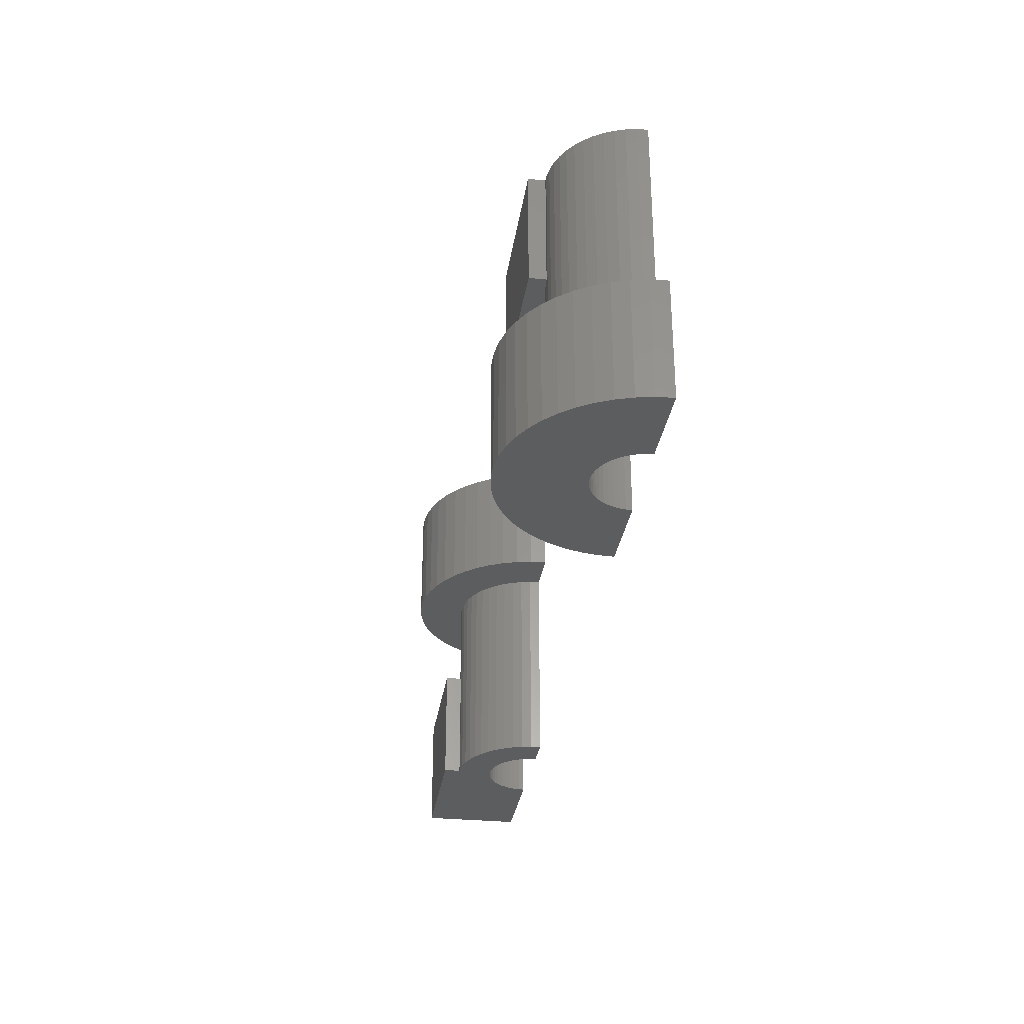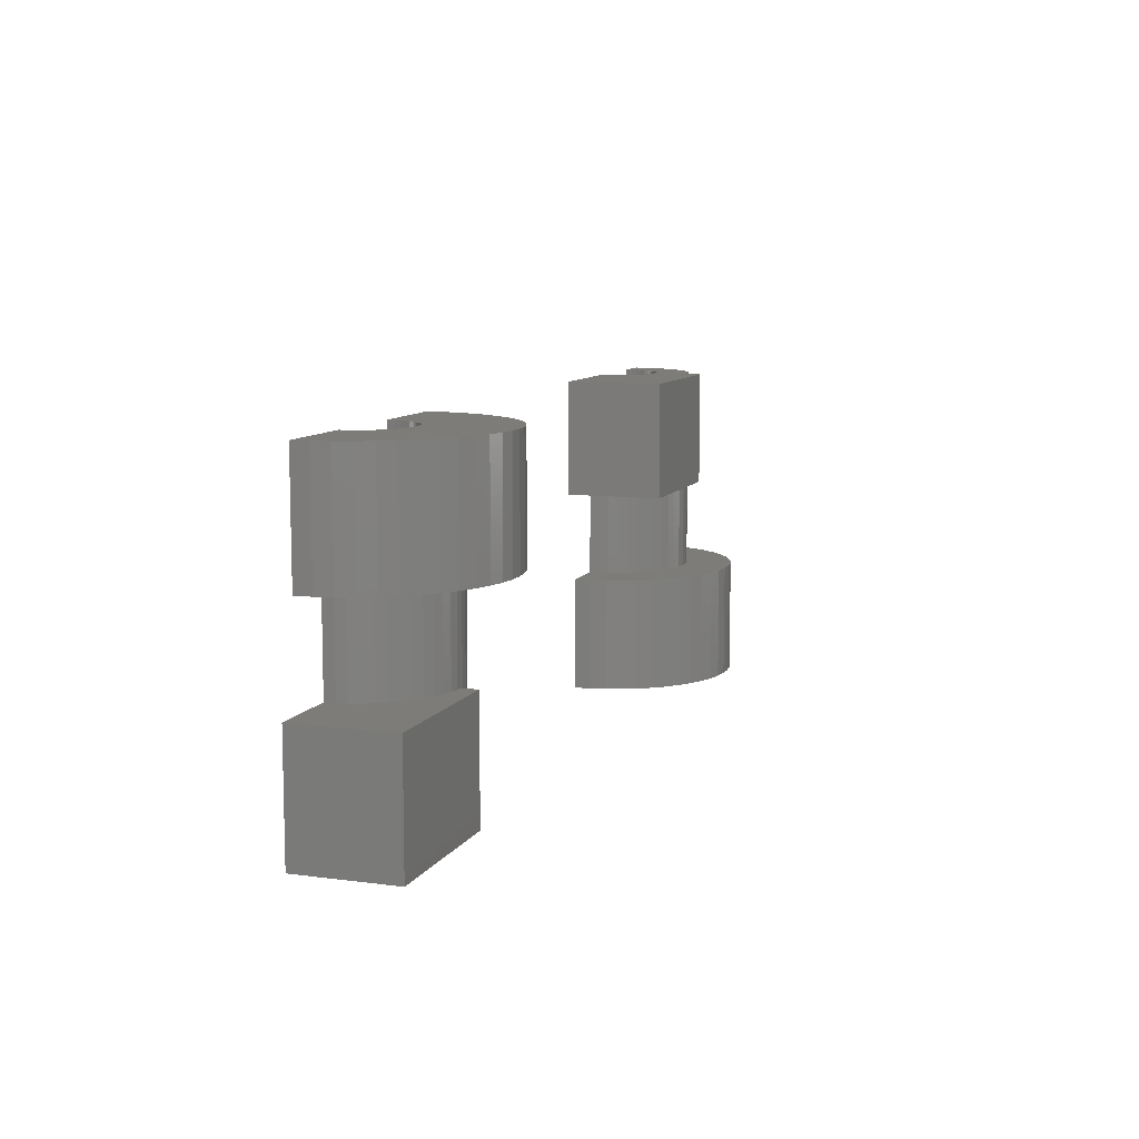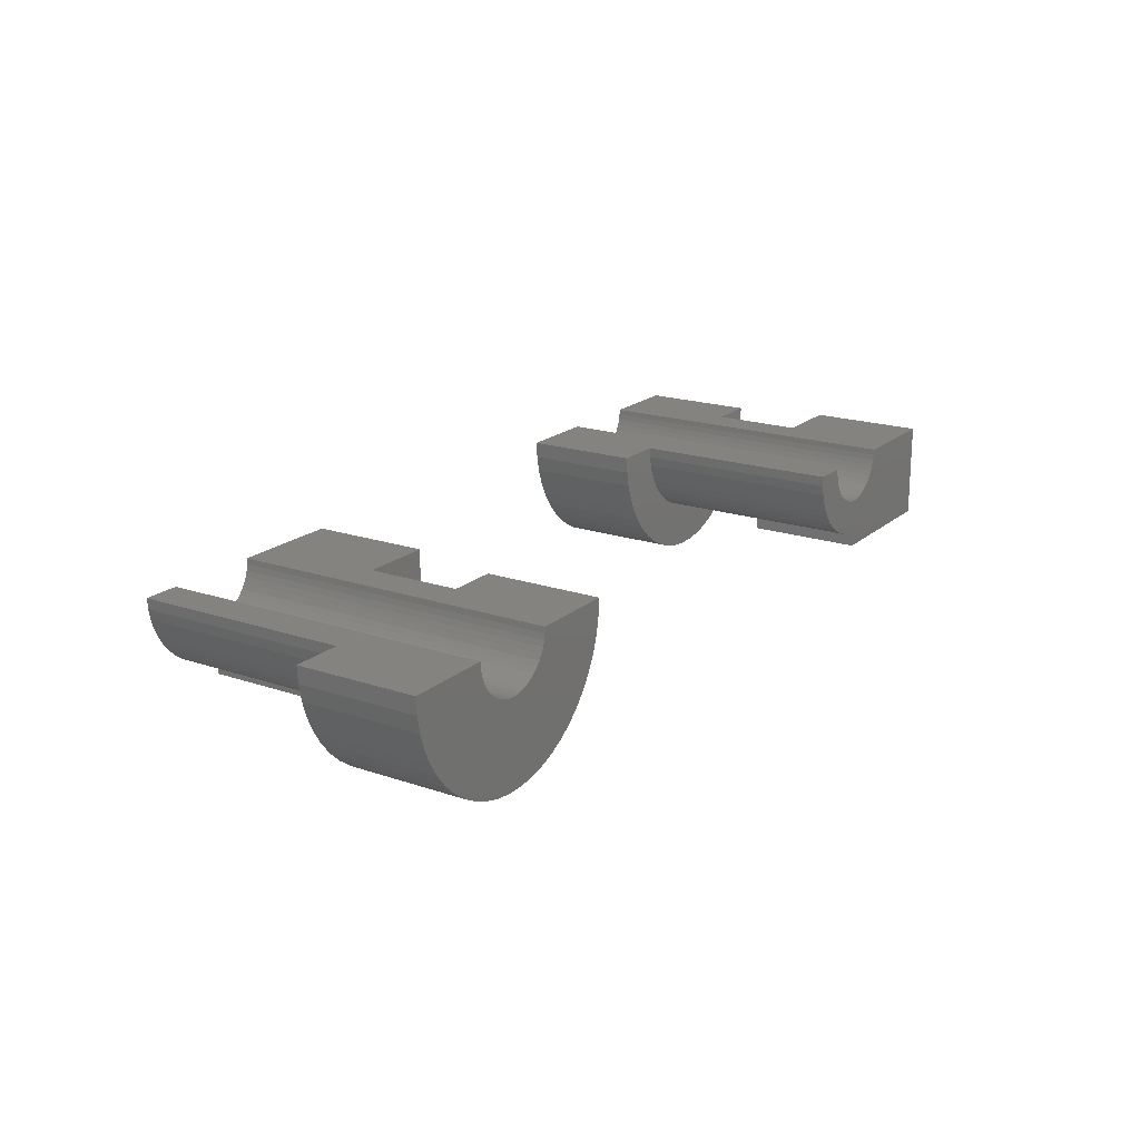
<metadata>
{"format":"stl","ext":"stl","renderer":"f3d","projection":"perspective","resolution":1024,"background":"white","views":[{"elev":-30.6,"azim":81.9,"up":"+Z"},{"elev":9.4,"azim":-70.9,"up":"+Z"},{"elev":19.0,"azim":122.8,"up":"+Y"}]}
</metadata>
<code>
# stl→obj: 328 verts, 648 faces
v 33.03 -2.204 7.5
v 33.29 -1.807 -2.125
v 33.29 -1.807 7.5
v 33.03 -2.204 -2.125
v 31.16 -3.566 -2.125
v 31.6 -3.393 7.5
v 31.16 -3.566 7.5
v 31.6 -3.393 -2.125
v 28.4 -3.393 -2.125
v 28.84 -3.566 2.125
v 28.4 -3.393 2.125
v 28.84 -3.566 -2.125
v 26.71 -1.807 -2.125
v 26.51 -1.38 2.125
v 26.51 -1.38 -2.125
v 26.71 -1.807 2.125
v 33.63 -0.9326 7.5
v 33.72 -0.47 -2.125
v 33.72 -0.47 7.5
v 33.63 -0.9326 -2.125
v 30.24 -3.743 -2.125
v 30.7 -3.684 7.5
v 30.24 -3.743 7.5
v 30.7 -3.684 -2.125
v 32.01 -3.166 7.5
v 32.01 -3.166 -2.125
v 26.37 -0.9326 -2.125
v 26.28 -0.47 2.125
v 26.28 -0.47 -2.125
v 26.37 -0.9326 2.125
v 27.27 -2.567 -2.125
v 26.97 -2.204 2.125
v 26.97 -2.204 -2.125
v 27.27 -2.567 2.125
v 29.3 -3.684 2.125
v 29.3 -3.684 -2.125
v 27.61 -2.889 2.125
v 27.61 -2.889 -2.125
v 33.75 0 -2.125
v 33.75 0 7.5
v 32.39 -2.889 -2.125
v 32.73 -2.567 7.5
v 32.39 -2.889 7.5
v 32.73 -2.567 -2.125
v 29.76 -3.743 2.125
v 29.76 -3.743 -2.125
v 30 -3.743 2.125
v 30 -3.743 7.5
v 26.25 0 2.125
v 26.25 0 -2.125
v 32.11 -0.2663 -7.5
v 35.95 -0.752 -7.5
v 35.81 -1.492 -7.5
v 32.06 -0.5285 -7.5
v 35.58 -2.209 -7.5
v 31.98 -0.7823 -7.5
v 35.26 -2.891 -7.5
v 31.86 -1.024 -7.5
v 34.85 -3.527 -7.5
v 31.72 -1.249 -7.5
v 34.37 -4.107 -7.5
v 31.55 -1.455 -7.5
v 33.82 -4.623 -7.5
v 31.35 -1.637 -7.5
v 33.22 -5.066 -7.5
v 31.14 -1.794 -7.5
v 32.55 -5.429 -7.5
v 36 0 -7.5
v 32.12 0 -7.5
v 30.9 -1.923 -7.5
v 31.85 -5.706 -7.5
v 30.66 -2.021 -7.5
v 31.12 -5.894 -7.5
v 30.4 -2.087 -7.5
v 30.38 -5.988 -7.5
v 30.13 -2.121 -7.5
v 29.87 -2.121 -7.5
v 29.62 -5.988 -7.5
v 29.6 -2.087 -7.5
v 28.88 -5.894 -7.5
v 29.34 -2.021 -7.5
v 28.15 -5.706 -7.5
v 29.1 -1.923 -7.5
v 27.45 -5.429 -7.5
v 28.86 -1.794 -7.5
v 26.79 -5.066 -7.5
v 28.65 -1.637 -7.5
v 26.18 -4.623 -7.5
v 28.45 -1.455 -7.5
v 25.63 -4.107 -7.5
v 28.28 -1.249 -7.5
v 25.15 -3.527 -7.5
v 28.14 -1.024 -7.5
v 24.74 -2.891 -7.5
v 28.02 -0.7823 -7.5
v 24.42 -2.209 -7.5
v 27.94 -0.5285 -7.5
v 24.19 -1.492 -7.5
v 27.89 -0.2663 -7.5
v 24.05 -0.752 -7.5
v 27.88 0 -7.5
v 24 0 -7.5
v 27.99 -3.166 2.125
v 27.99 -3.166 -2.125
v 32.11 -0.2663 7.5
v 32.06 -0.5285 7.5
v 33.49 -1.38 7.5
v 31.98 -0.7823 7.5
v 31.86 -1.024 7.5
v 32.12 0 7.5
v 31.72 -1.249 7.5
v 31.55 -1.455 7.5
v 31.35 -1.637 7.5
v 31.14 -1.794 7.5
v 30.9 -1.923 7.5
v 30.66 -2.021 7.5
v 30.4 -2.087 7.5
v 30.13 -2.121 7.5
v 29.87 -2.121 7.5
v 29.6 -2.087 7.5
v 29.34 -2.021 7.5
v 29.1 -1.923 7.5
v 28.86 -1.794 7.5
v 30 -4.5 7.5
v 28.65 -1.637 7.5
v 23 -4.5 7.5
v 28.45 -1.455 7.5
v 28.28 -1.249 7.5
v 28.14 -1.024 7.5
v 23 0 7.5
v 27.89 -0.2663 7.5
v 27.88 0 7.5
v 27.94 -0.5285 7.5
v 28.02 -0.7823 7.5
v 33.49 -1.38 -2.125
v 35.95 -0.752 -2.125
v 36 0 -2.125
v 24 0 -2.125
v 24.05 -0.752 -2.125
v 30.38 -5.988 -2.125
v 29.62 -5.988 -2.125
v 34.37 -4.107 -2.125
v 33.82 -4.623 -2.125
v 26.18 -4.623 -2.125
v 25.63 -4.107 -2.125
v 28.15 -5.706 -2.125
v 27.45 -5.429 -2.125
v 35.26 -2.891 -2.125
v 35.58 -2.209 -2.125
v 35.81 -1.492 -2.125
v 32.55 -5.429 -2.125
v 31.85 -5.706 -2.125
v 31.12 -5.894 -2.125
v 33.22 -5.066 -2.125
v 24.42 -2.209 -2.125
v 24.74 -2.891 -2.125
v 25.15 -3.527 -2.125
v 24.19 -1.492 -2.125
v 26.79 -5.066 -2.125
v 28.88 -5.894 -2.125
v 34.85 -3.527 -2.125
v 23 -4.5 2.125
v 23 0 2.125
v 30 -4.5 2.125
v 0 -3.743 -2.125
v -0.2355 -3.743 2.125
v -0.2355 -3.743 -2.125
v 0.2355 -3.743 2.125
v 0.2355 -3.743 -7.5
v 0 -3.743 -7.5
v 2.734 -2.567 2.125
v 3.034 -2.204 -7.5
v 3.034 -2.204 2.125
v 2.734 -2.567 -7.5
v 1.159 -3.566 -7.5
v 1.597 -3.393 2.125
v 1.159 -3.566 2.125
v 1.597 -3.393 -7.5
v 2.108 -0.2663 7.5
v 5.953 -0.752 7.5
v 6 0 7.5
v 5.811 -1.492 7.5
v 2.058 -0.5285 7.5
v 5.579 -2.209 7.5
v 1.976 -0.7823 7.5
v 1.862 -1.024 7.5
v 5.258 -2.891 7.5
v 4.854 -3.527 7.5
v 1.719 -1.249 7.5
v 4.374 -4.107 7.5
v 1.549 -1.455 7.5
v 2.125 0 7.5
v 3.825 -4.623 7.5
v 1.355 -1.637 7.5
v 3.215 -5.066 7.5
v 1.139 -1.794 7.5
v 2.555 -5.429 7.5
v 0.9048 -1.923 7.5
v 1.854 -5.706 7.5
v 0.6567 -2.021 7.5
v 1.124 -5.894 7.5
v 0.3982 -2.087 7.5
v 0.3767 -5.988 7.5
v 0.1334 -2.121 7.5
v -0.1334 -2.121 7.5
v -0.3767 -5.988 7.5
v -0.3982 -2.087 7.5
v -1.124 -5.894 7.5
v -0.6567 -2.021 7.5
v -1.854 -5.706 7.5
v -0.9048 -1.923 7.5
v -2.555 -5.429 7.5
v -1.139 -1.794 7.5
v -3.215 -5.066 7.5
v -1.355 -1.637 7.5
v -3.825 -4.623 7.5
v -1.549 -1.455 7.5
v -4.374 -4.107 7.5
v -1.719 -1.249 7.5
v -4.854 -3.527 7.5
v -1.862 -1.024 7.5
v -5.258 -2.891 7.5
v -1.976 -0.7823 7.5
v -5.579 -2.209 7.5
v -2.058 -0.5285 7.5
v -5.811 -1.492 7.5
v -2.108 -0.2663 7.5
v -5.953 -0.752 7.5
v -2.125 0 7.5
v -6 0 7.5
v 3.286 -1.807 -7.5
v 3.286 -1.807 2.125
v 3.632 -0.9326 2.125
v 3.72 -0.47 -7.5
v 3.72 -0.47 2.125
v 3.632 -0.9326 -7.5
v -3.034 -2.204 -2.125
v -3.286 -1.807 2.125
v -3.286 -1.807 -2.125
v -3.034 -2.204 2.125
v -3.487 -1.38 2.125
v -3.487 -1.38 -2.125
v -1.139 -1.794 -7.5
v 0 -4.5 -7.5
v -0.3982 -2.087 -7.5
v -0.1334 -2.121 -7.5
v -0.6567 -2.021 -7.5
v -0.9048 -1.923 -7.5
v -1.355 -1.637 -7.5
v -7 -4.5 -7.5
v -1.549 -1.455 -7.5
v -1.719 -1.249 -7.5
v -1.862 -1.024 -7.5
v -1.976 -0.7823 -7.5
v -7 0 -7.5
v -2.058 -0.5285 -7.5
v -2.108 -0.2663 -7.5
v -2.125 0 -7.5
v 2.108 -0.2663 -7.5
v 2.058 -0.5285 -7.5
v 3.487 -1.38 -7.5
v 1.976 -0.7823 -7.5
v 1.862 -1.024 -7.5
v 1.719 -1.249 -7.5
v 1.549 -1.455 -7.5
v 2.39 -2.889 -7.5
v 3.75 0 -7.5
v 2.125 0 -7.5
v 1.355 -1.637 -7.5
v 2.009 -3.166 -7.5
v 1.139 -1.794 -7.5
v 0.9048 -1.923 -7.5
v 0.6567 -2.021 -7.5
v 0.7027 -3.684 -7.5
v 0.3982 -2.087 -7.5
v 0.1334 -2.121 -7.5
v 2.39 -2.889 2.125
v 2.009 -3.166 2.125
v 3.487 -1.38 2.125
v 3.75 0 2.125
v -1.597 -3.393 -2.125
v -1.159 -3.566 2.125
v -1.597 -3.393 2.125
v -1.159 -3.566 -2.125
v -0.7027 -3.684 2.125
v -0.7027 -3.684 -2.125
v -2.734 -2.567 -2.125
v -2.734 -2.567 2.125
v -3.632 -0.9326 2.125
v -3.632 -0.9326 -2.125
v -2.39 -2.889 -2.125
v -2.009 -3.166 2.125
v -2.39 -2.889 2.125
v -2.009 -3.166 -2.125
v -3.72 -0.47 2.125
v -3.72 -0.47 -2.125
v -3.75 0 2.125
v -3.75 0 -2.125
v 0.7027 -3.684 2.125
v -0.3767 -5.988 2.125
v 0.3767 -5.988 2.125
v 1.124 -5.894 2.125
v 1.854 -5.706 2.125
v 2.555 -5.429 2.125
v 6 0 2.125
v 5.953 -0.752 2.125
v 3.215 -5.066 2.125
v 3.825 -4.623 2.125
v 4.374 -4.107 2.125
v 5.811 -1.492 2.125
v -4.374 -4.107 2.125
v -3.825 -4.623 2.125
v -5.258 -2.891 2.125
v -5.579 -2.209 2.125
v -4.854 -3.527 2.125
v 5.579 -2.209 2.125
v 5.258 -2.891 2.125
v 4.854 -3.527 2.125
v -1.124 -5.894 2.125
v -1.854 -5.706 2.125
v -2.555 -5.429 2.125
v -3.215 -5.066 2.125
v -5.811 -1.492 2.125
v -5.953 -0.752 2.125
v -6 0 2.125
v -7 0 -2.125
v -7 -4.5 -2.125
v 0 -4.5 -2.125
f 1 2 3
f 2 1 4
f 5 6 7
f 6 5 8
f 9 10 11
f 10 9 12
f 13 14 15
f 14 13 16
f 17 18 19
f 18 17 20
f 21 22 23
f 22 21 24
f 8 25 6
f 25 8 26
f 27 28 29
f 28 27 30
f 31 32 33
f 32 31 34
f 12 35 10
f 35 12 36
f 31 37 34
f 37 31 38
f 19 39 40
f 39 19 18
f 41 42 43
f 42 41 44
f 45 46 47
f 47 23 48
f 47 21 23
f 21 47 46
f 24 7 22
f 7 24 5
f 26 43 25
f 43 26 41
f 29 49 50
f 49 29 28
f 51 52 53
f 54 53 55
f 56 55 57
f 58 57 59
f 60 59 61
f 62 61 63
f 64 63 65
f 66 65 67
f 57 58 56
f 68 51 69
f 52 51 68
f 51 53 54
f 55 56 54
f 70 67 71
f 59 60 58
f 61 62 60
f 63 64 62
f 65 66 64
f 72 71 73
f 67 70 66
f 71 72 70
f 73 74 72
f 75 74 73
f 75 76 74
f 75 77 76
f 78 77 75
f 78 79 77
f 80 79 78
f 79 80 81
f 82 81 80
f 81 82 83
f 84 83 82
f 83 84 85
f 86 85 84
f 85 86 87
f 88 87 86
f 87 88 89
f 90 89 88
f 89 90 91
f 92 91 90
f 91 92 93
f 94 93 92
f 93 94 95
f 96 95 94
f 95 96 97
f 98 97 96
f 97 98 99
f 100 99 98
f 99 100 101
f 101 100 102
f 15 30 27
f 30 15 14
f 33 16 13
f 16 33 32
f 36 45 35
f 45 36 46
f 38 103 37
f 103 38 104
f 104 11 103
f 11 104 9
f 105 19 40
f 19 105 17
f 17 106 107
f 108 107 106
f 109 3 108
f 3 109 1
f 105 40 110
f 17 105 106
f 107 108 3
f 111 1 109
f 1 111 42
f 112 42 111
f 42 112 43
f 113 43 112
f 43 113 25
f 114 25 113
f 25 114 6
f 115 6 114
f 6 115 7
f 116 7 115
f 7 116 22
f 117 22 116
f 117 23 22
f 118 23 117
f 118 48 23
f 119 48 118
f 120 48 119
f 121 48 120
f 122 48 121
f 123 48 122
f 48 123 124
f 125 124 123
f 126 125 127
f 126 127 128
f 126 128 129
f 130 131 132
f 130 133 131
f 130 134 133
f 130 129 134
f 126 129 130
f 125 126 124
f 3 135 107
f 135 3 2
f 107 20 17
f 20 107 135
f 42 4 1
f 4 42 44
f 136 68 137
f 68 136 52
f 100 138 102
f 138 100 139
f 78 140 141
f 140 78 75
f 63 142 143
f 142 63 61
f 90 144 145
f 144 90 88
f 84 146 147
f 146 84 82
f 148 55 149
f 55 148 57
f 150 52 136
f 52 150 53
f 71 151 152
f 151 71 67
f 73 152 153
f 152 73 71
f 67 154 151
f 154 67 65
f 94 155 96
f 155 94 156
f 92 156 94
f 156 92 157
f 96 158 98
f 158 96 155
f 88 159 144
f 159 88 86
f 80 141 160
f 141 80 78
f 149 53 150
f 53 149 55
f 142 59 161
f 59 142 61
f 161 57 148
f 57 161 59
f 75 153 140
f 153 75 73
f 65 143 154
f 143 65 63
f 90 157 92
f 157 90 145
f 98 139 100
f 139 98 158
f 86 147 159
f 147 86 84
f 82 160 146
f 160 82 80
f 18 136 137
f 136 18 150
f 150 20 149
f 135 149 20
f 2 148 135
f 148 2 161
f 18 137 39
f 150 18 20
f 149 135 148
f 4 161 2
f 161 4 142
f 44 142 4
f 142 44 143
f 41 143 44
f 143 41 154
f 26 154 41
f 154 26 151
f 8 151 26
f 151 8 152
f 5 152 8
f 5 153 152
f 24 153 5
f 24 140 153
f 21 140 24
f 46 140 21
f 46 141 140
f 36 141 46
f 36 160 141
f 12 160 36
f 146 12 9
f 12 146 160
f 147 9 104
f 159 104 38
f 9 147 146
f 144 38 31
f 145 31 33
f 104 159 147
f 157 33 13
f 156 13 15
f 155 15 27
f 158 27 29
f 38 144 159
f 139 29 50
f 31 145 144
f 33 157 145
f 13 156 157
f 15 155 156
f 27 158 155
f 29 139 158
f 139 50 138
f 162 130 163
f 130 162 126
f 164 45 47
f 164 35 45
f 164 10 35
f 164 11 10
f 162 11 164
f 11 162 103
f 162 37 103
f 162 34 37
f 162 32 34
f 162 16 32
f 162 14 16
f 163 14 162
f 14 163 30
f 30 163 28
f 28 163 49
f 124 47 48
f 47 124 164
f 162 124 126
f 124 162 164
f 51 110 69
f 110 51 105
f 131 101 132
f 101 131 99
f 76 119 118
f 119 76 77
f 62 113 112
f 113 62 64
f 87 127 125
f 127 87 89
f 81 122 121
f 122 81 83
f 58 108 56
f 108 58 109
f 54 105 51
f 105 54 106
f 60 109 58
f 109 60 111
f 70 116 115
f 116 70 72
f 72 117 116
f 117 72 74
f 66 115 114
f 115 66 70
f 128 93 129
f 93 128 91
f 127 91 128
f 91 127 89
f 134 97 133
f 97 134 95
f 85 125 123
f 125 85 87
f 77 120 119
f 120 77 79
f 56 106 54
f 106 56 108
f 62 111 60
f 111 62 112
f 74 118 117
f 118 74 76
f 64 114 113
f 114 64 66
f 129 95 134
f 95 129 93
f 133 99 131
f 99 133 97
f 83 123 122
f 123 83 85
f 79 121 120
f 121 79 81
f 165 166 167
f 166 165 168
f 169 165 170
f 165 169 168
f 171 172 173
f 172 171 174
f 175 176 177
f 176 175 178
f 179 180 181
f 180 179 182
f 182 183 184
f 185 184 183
f 186 187 185
f 187 186 188
f 188 189 190
f 191 190 189
f 179 181 192
f 182 179 183
f 184 185 187
f 189 188 186
f 190 191 193
f 194 193 191
f 193 194 195
f 196 195 194
f 195 196 197
f 198 197 196
f 197 198 199
f 200 199 198
f 199 200 201
f 202 201 200
f 202 203 201
f 204 203 202
f 205 203 204
f 205 206 203
f 207 206 205
f 208 207 209
f 210 209 211
f 207 208 206
f 212 211 213
f 214 213 215
f 216 215 217
f 218 217 219
f 209 210 208
f 220 219 221
f 222 221 223
f 224 223 225
f 226 225 227
f 228 227 229
f 211 212 210
f 213 214 212
f 215 216 214
f 217 218 216
f 219 220 218
f 221 222 220
f 223 224 222
f 225 226 224
f 227 228 226
f 228 229 230
f 173 231 232
f 231 173 172
f 233 234 235
f 234 233 236
f 237 238 239
f 238 237 240
f 239 241 242
f 241 239 238
f 243 170 244
f 170 245 246
f 170 247 245
f 170 248 247
f 170 243 248
f 244 249 243
f 250 249 244
f 249 250 251
f 251 250 252
f 252 250 253
f 250 254 253
f 255 254 250
f 254 255 256
f 256 255 257
f 257 255 258
f 259 234 236
f 260 236 261
f 262 261 231
f 263 231 172
f 264 172 174
f 265 174 266
f 261 262 260
f 267 259 268
f 234 259 267
f 269 266 270
f 259 236 260
f 231 263 262
f 172 264 263
f 271 270 178
f 174 265 264
f 266 269 265
f 272 178 175
f 270 271 269
f 178 272 271
f 273 175 274
f 175 273 272
f 274 275 273
f 169 275 274
f 169 276 275
f 170 276 169
f 276 170 246
f 270 277 278
f 277 270 266
f 178 278 176
f 278 178 270
f 279 236 233
f 236 279 261
f 232 261 279
f 261 232 231
f 235 267 280
f 267 235 234
f 281 282 283
f 282 281 284
f 284 285 282
f 285 284 286
f 287 240 237
f 240 287 288
f 242 289 290
f 289 242 241
f 266 171 277
f 171 266 174
f 286 166 285
f 166 286 167
f 291 292 293
f 292 291 294
f 287 293 288
f 293 287 291
f 290 295 296
f 295 290 289
f 296 297 298
f 297 296 295
f 274 177 299
f 177 274 175
f 169 299 168
f 299 169 274
f 294 283 292
f 283 294 281
f 300 203 206
f 203 300 301
f 301 201 203
f 201 301 302
f 303 197 199
f 197 303 304
f 180 305 181
f 305 180 306
f 304 195 197
f 195 304 307
f 308 190 193
f 190 308 309
f 182 306 180
f 306 182 310
f 311 216 218
f 216 311 312
f 313 224 314
f 224 313 222
f 315 222 313
f 222 315 220
f 235 306 310
f 233 310 316
f 279 316 317
f 232 317 318
f 173 318 309
f 171 309 308
f 316 279 233
f 305 235 280
f 306 235 305
f 235 310 233
f 317 232 279
f 277 308 307
f 318 173 232
f 309 171 173
f 278 307 304
f 308 277 171
f 307 278 277
f 176 304 303
f 304 176 278
f 303 177 176
f 302 177 303
f 302 299 177
f 301 299 302
f 301 168 299
f 301 166 168
f 300 166 301
f 300 285 166
f 319 285 300
f 319 282 285
f 320 282 319
f 282 320 283
f 321 283 320
f 283 321 292
f 322 292 321
f 292 322 293
f 312 293 322
f 293 312 288
f 311 288 312
f 288 311 240
f 315 240 311
f 240 315 238
f 313 238 315
f 238 313 241
f 314 241 313
f 241 314 289
f 323 289 314
f 289 323 295
f 324 295 323
f 295 324 297
f 297 324 325
f 187 316 184
f 316 187 317
f 190 318 188
f 318 190 309
f 311 220 315
f 220 311 218
f 314 226 323
f 226 314 224
f 302 199 201
f 199 302 303
f 307 193 195
f 193 307 308
f 184 310 182
f 310 184 316
f 188 317 187
f 317 188 318
f 320 208 210
f 208 320 319
f 323 228 324
f 228 323 226
f 324 230 325
f 230 324 228
f 319 206 208
f 206 319 300
f 321 210 212
f 210 321 320
f 322 212 214
f 212 322 321
f 312 214 216
f 214 312 322
f 250 326 255
f 326 250 327
f 167 328 165
f 286 328 167
f 284 328 286
f 281 328 284
f 327 281 294
f 326 296 298
f 326 290 296
f 326 242 290
f 327 242 326
f 242 327 239
f 239 327 237
f 237 327 287
f 287 327 291
f 291 327 294
f 281 327 328
f 328 170 165
f 170 328 244
f 250 328 327
f 328 250 244
f 260 179 259
f 179 260 183
f 271 198 196
f 198 271 272
f 262 183 260
f 183 262 185
f 259 192 268
f 192 259 179
f 276 205 204
f 205 276 246
f 275 204 202
f 204 275 276
f 265 189 264
f 189 265 191
f 264 186 263
f 186 264 189
f 263 185 262
f 185 263 186
f 245 209 207
f 209 245 247
f 227 258 229
f 258 227 257
f 217 252 219
f 252 217 251
f 221 254 223
f 254 221 253
f 272 200 198
f 200 272 273
f 273 202 200
f 202 273 275
f 265 194 191
f 194 265 269
f 247 211 209
f 211 247 248
f 246 207 205
f 207 246 245
f 219 253 221
f 253 219 252
f 269 196 194
f 196 269 271
f 223 256 225
f 256 223 254
f 225 257 227
f 257 225 256
f 249 217 215
f 217 249 251
f 248 213 211
f 213 248 243
f 243 215 213
f 215 243 249
f 280 181 305
f 181 280 192
f 268 280 267
f 280 268 192
f 229 297 230
f 229 298 297
f 258 298 229
f 255 298 258
f 298 255 326
f 230 297 325
f 137 68 39
f 39 110 40
f 39 69 110
f 69 39 68
f 132 49 130
f 132 50 49
f 101 50 132
f 102 50 101
f 50 102 138
f 130 49 163

</code>
